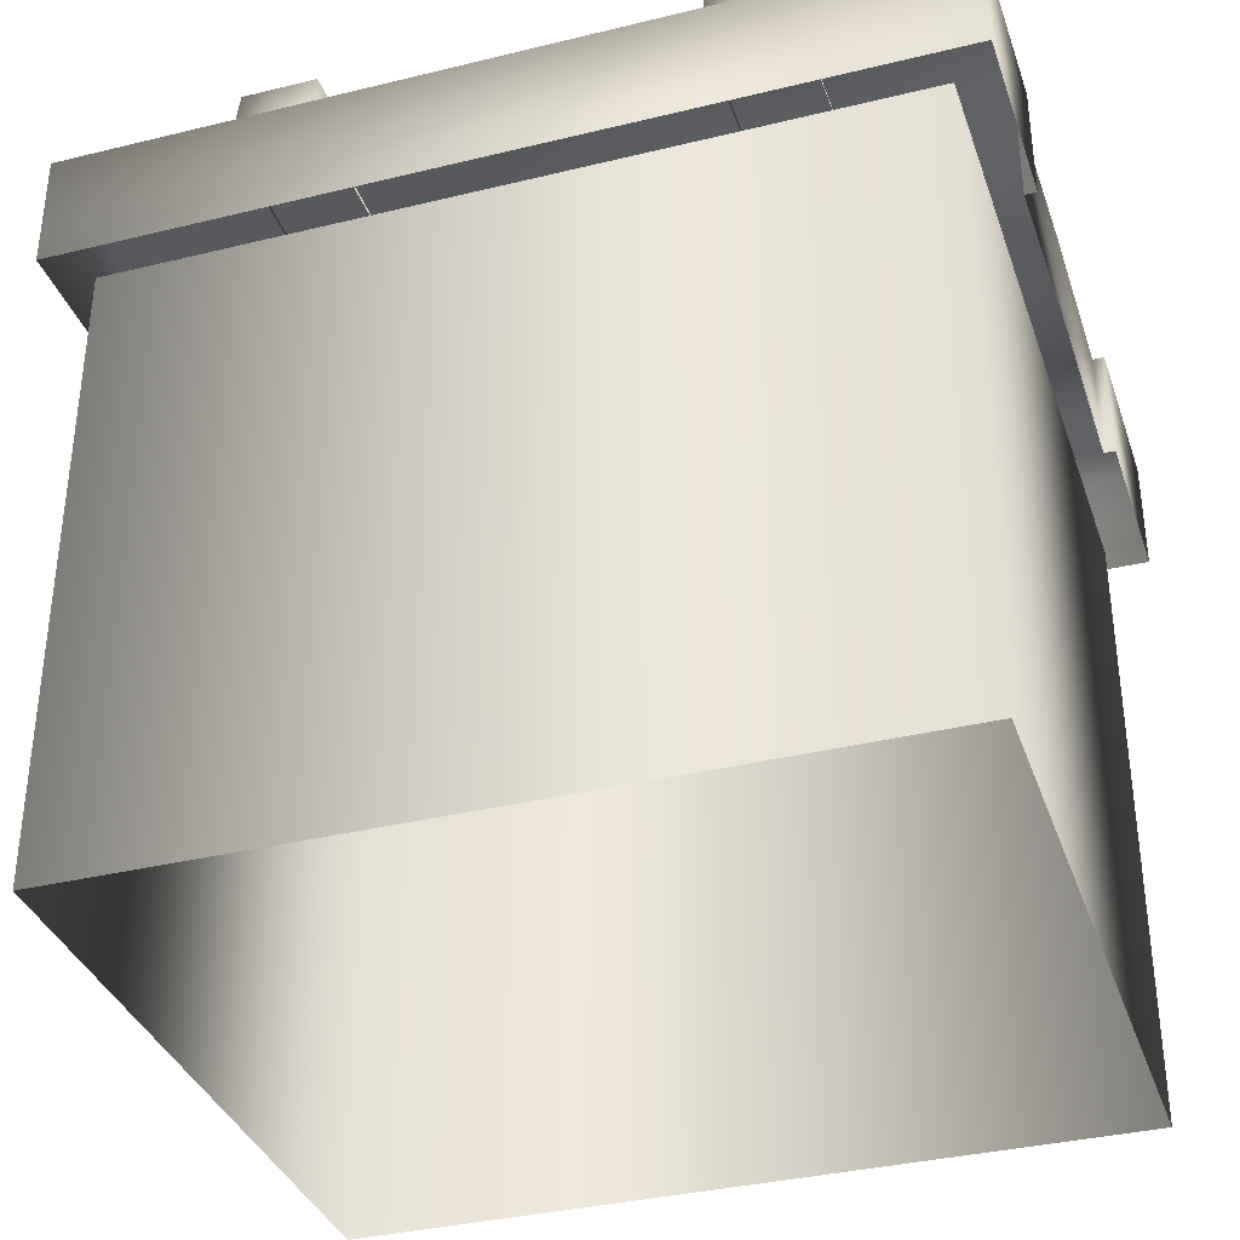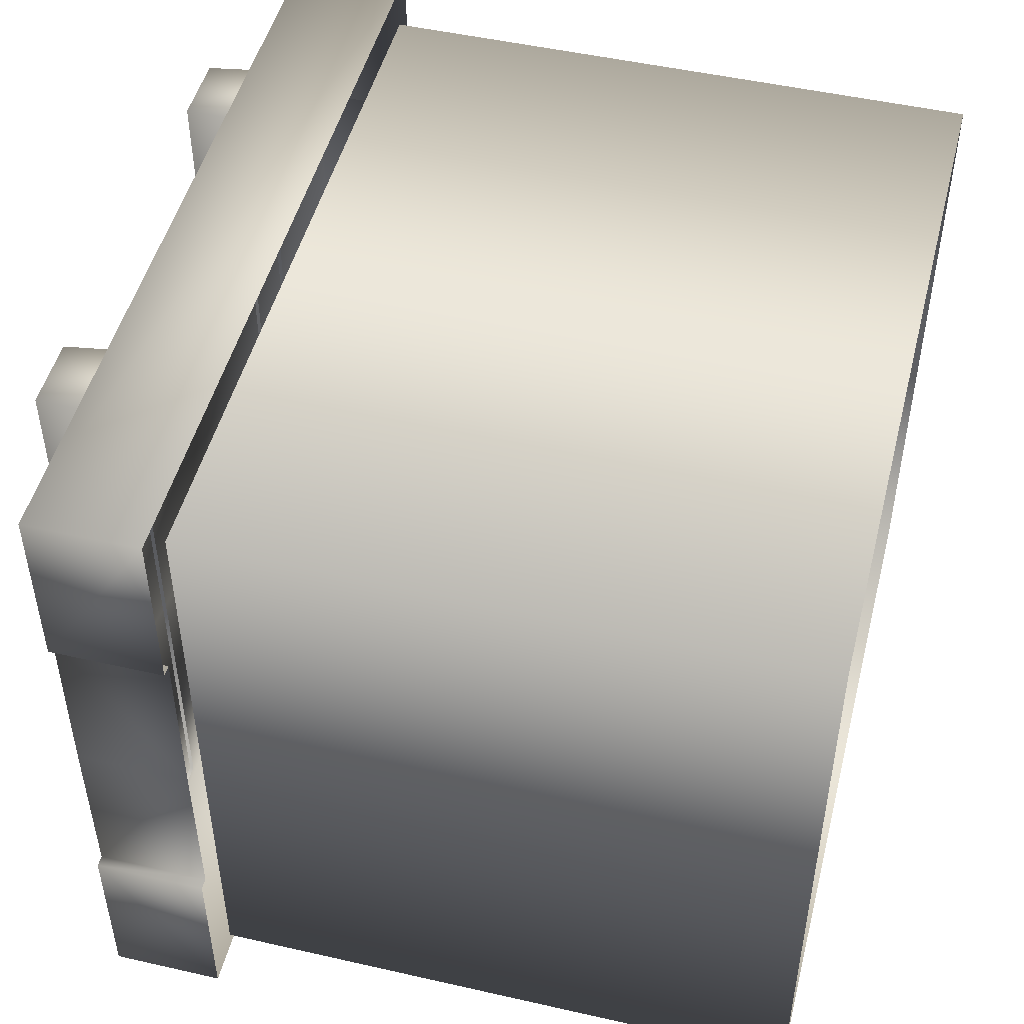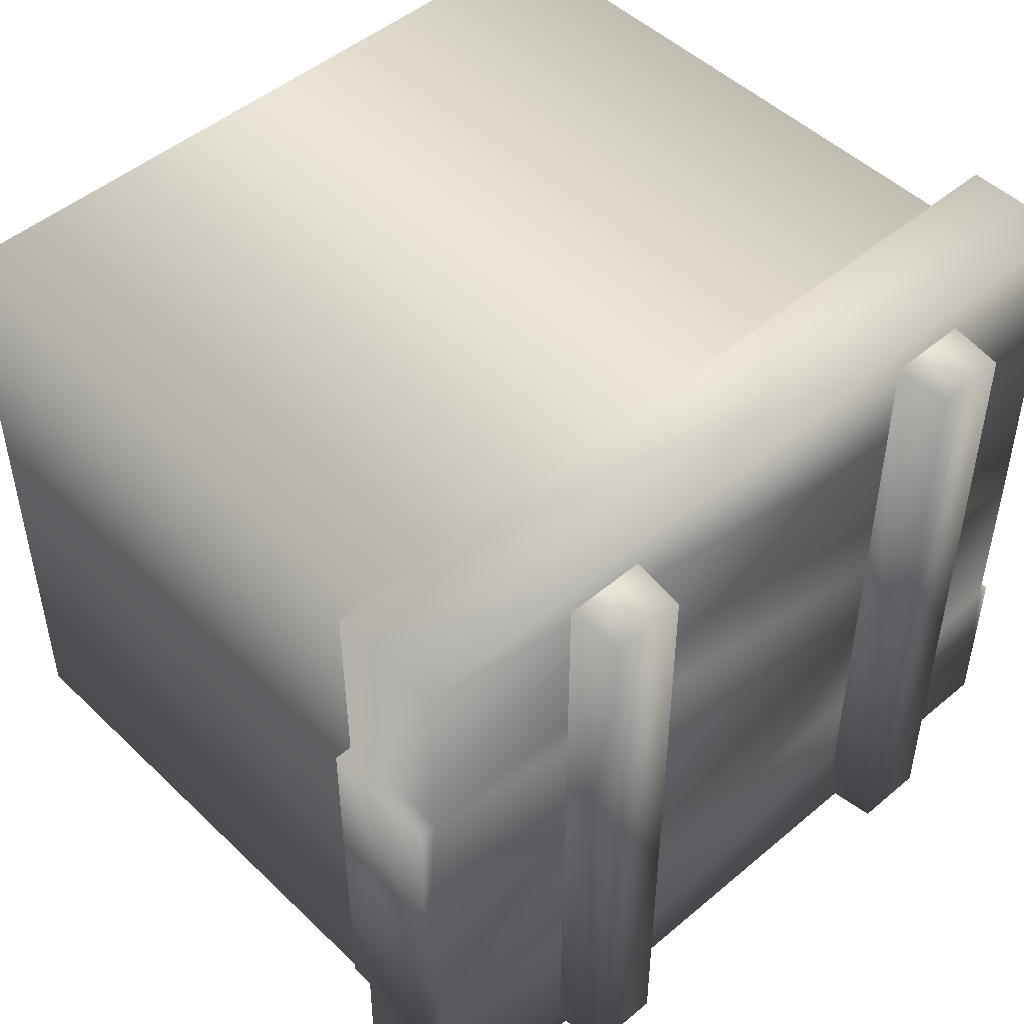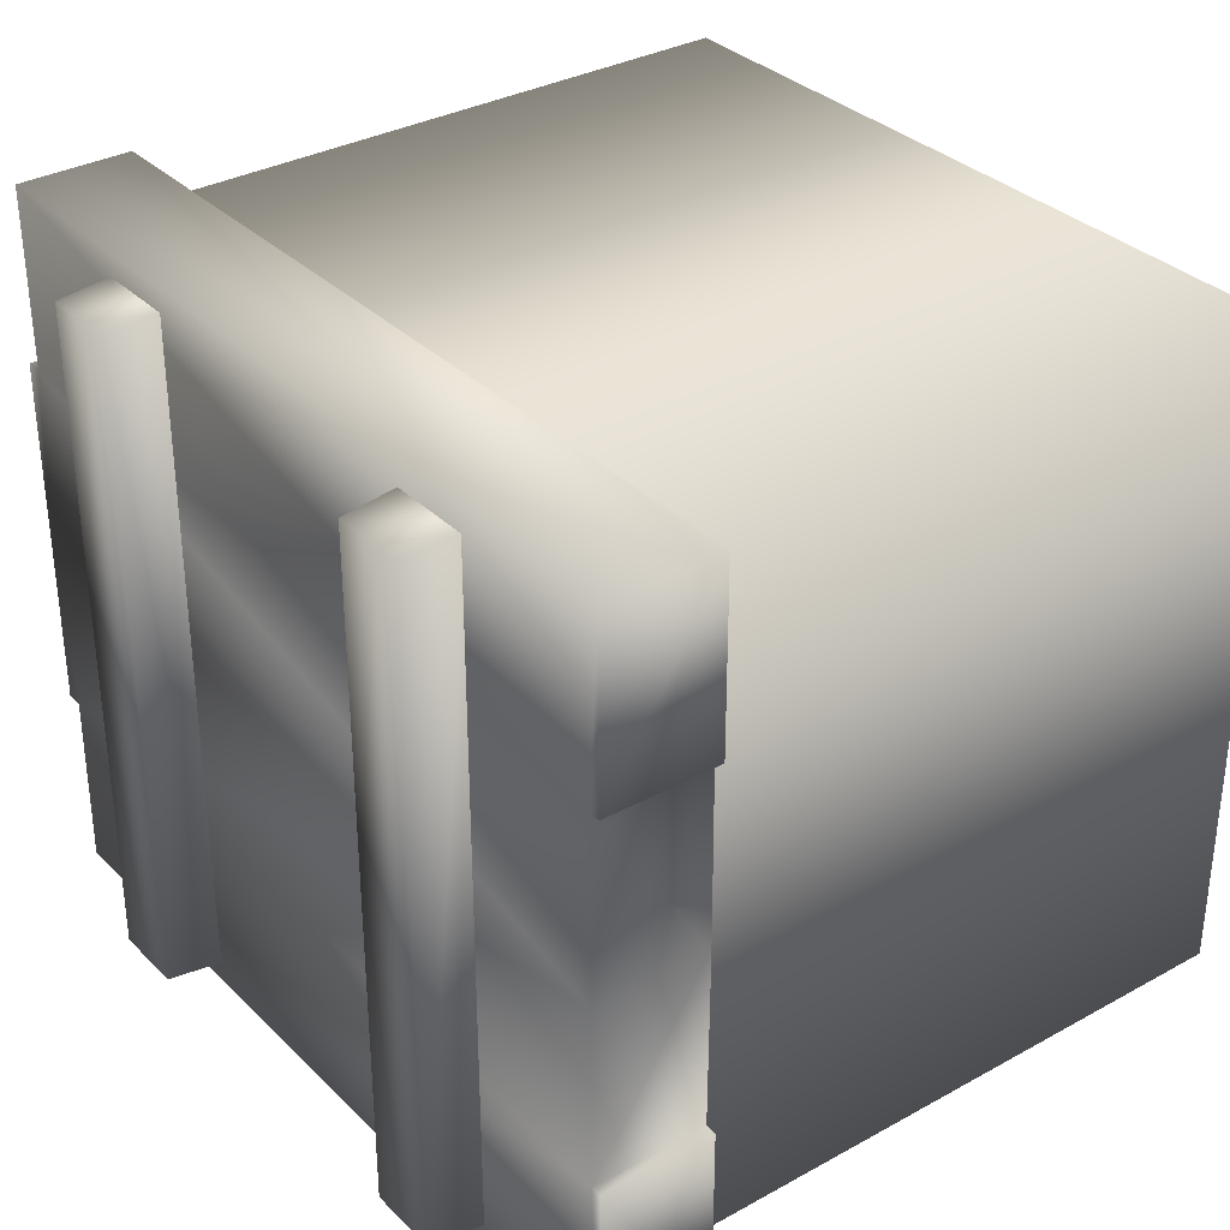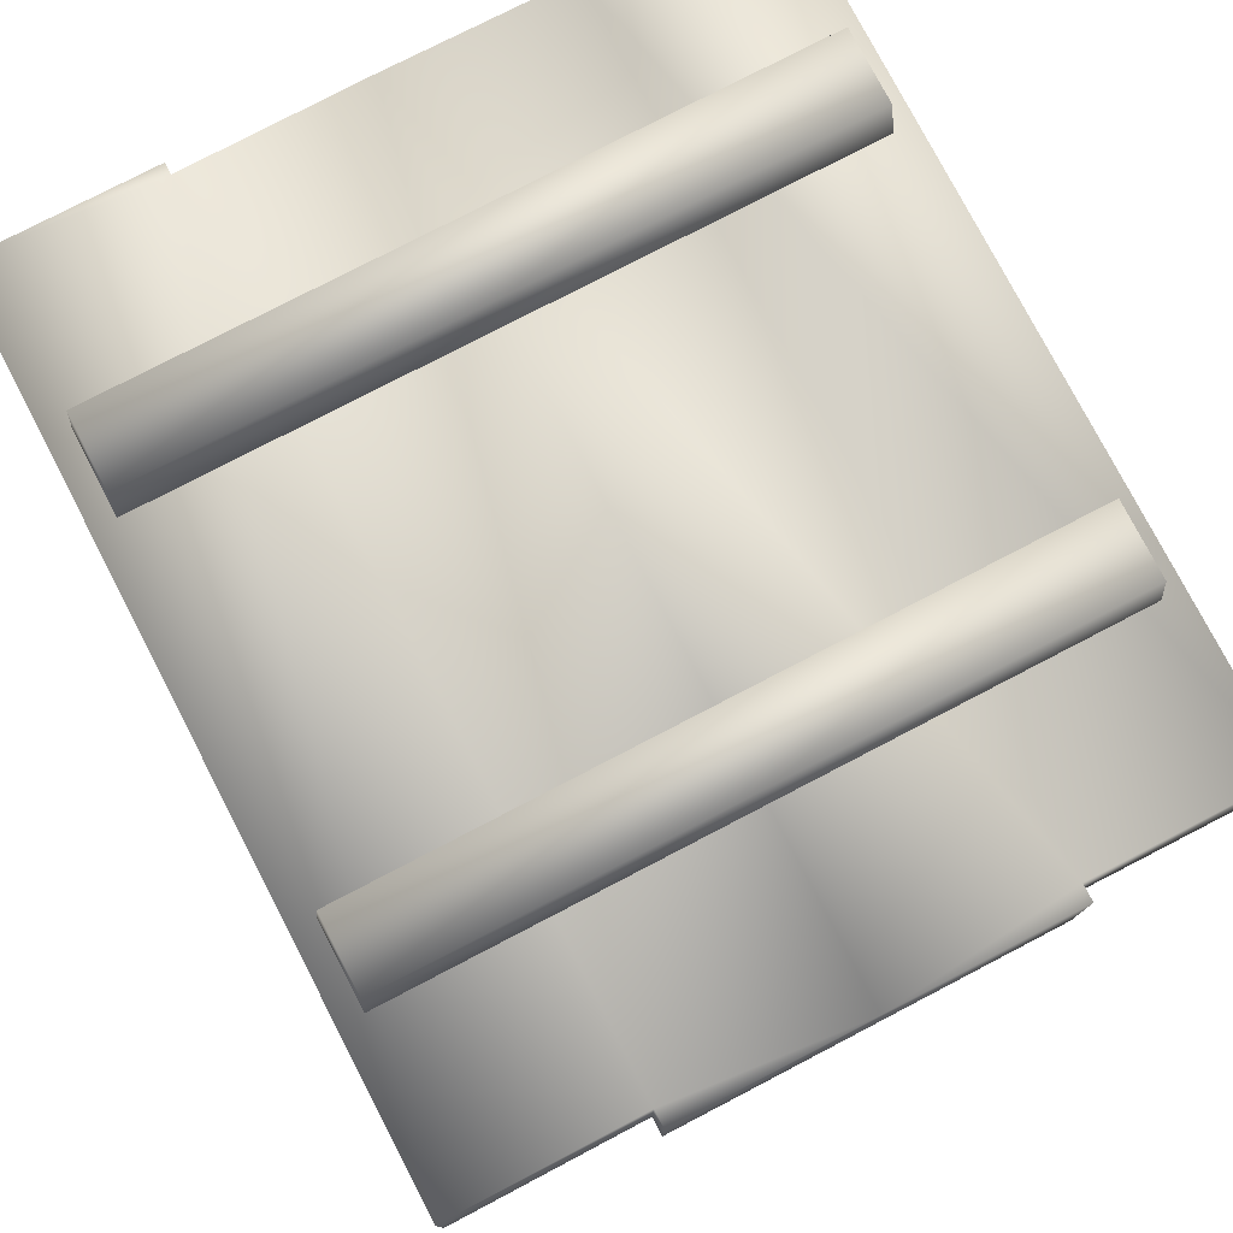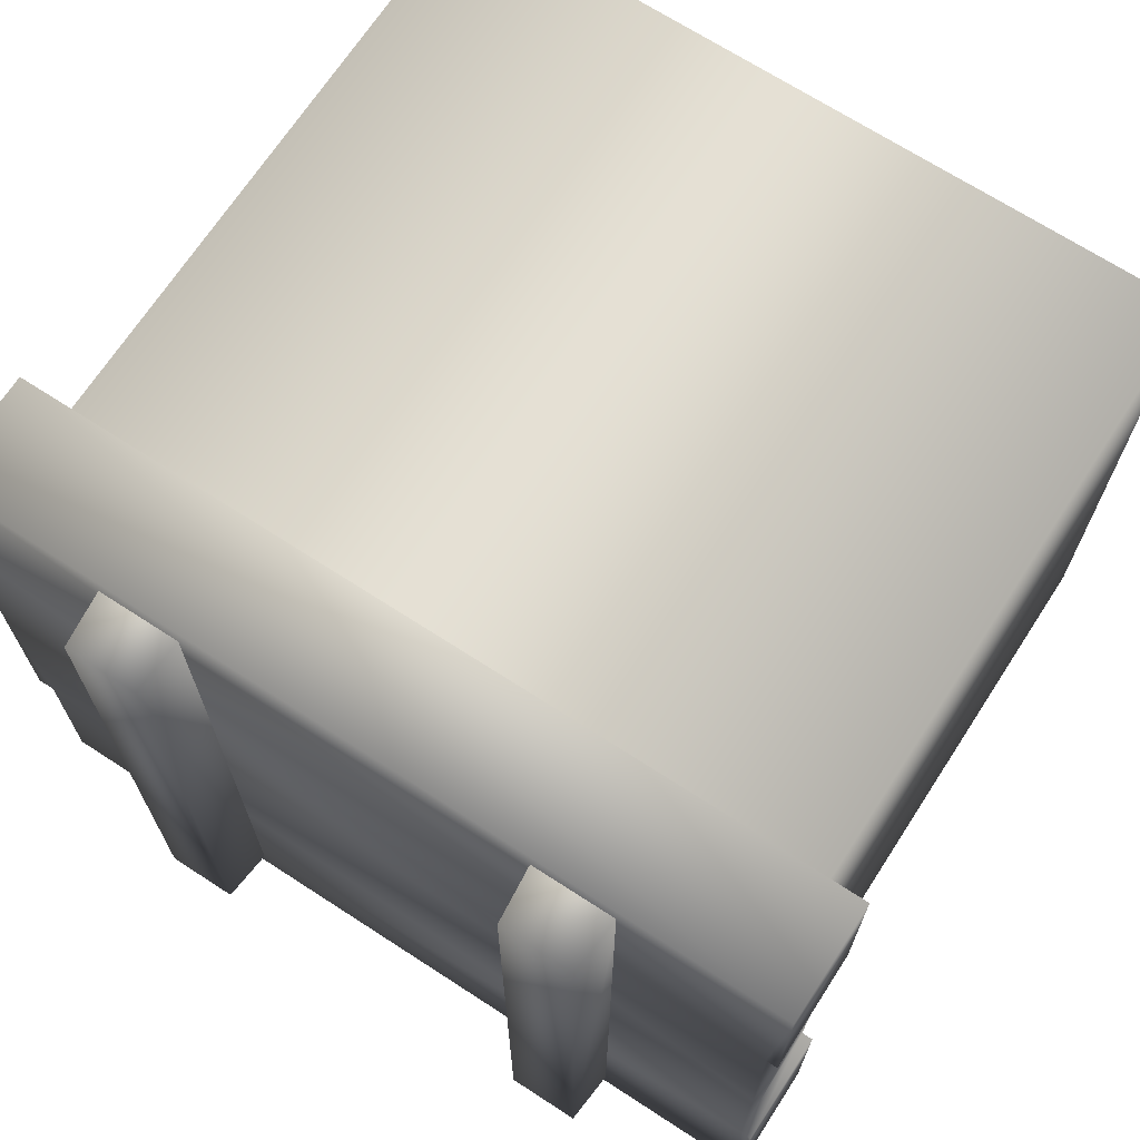
<metadata>
{"format":"obj","ext":"obj","renderer":"f3d","projection":"perspective","resolution":1024,"background":"white","views":[{"elev":-35.5,"azim":17.9,"up":"+Z"},{"elev":49.0,"azim":104.2,"up":"+Y"},{"elev":48.6,"azim":-43.2,"up":"+Y"},{"elev":33.2,"azim":52.8,"up":"+Y"},{"elev":77.6,"azim":-117.5,"up":"+Z"},{"elev":69.1,"azim":33.0,"up":"+Y"}]}
</metadata>
<code>
g febg_oldcastle_001_robotbox_01
v 0.3706 -0.3161 0.5832
v -0.3523 -0.3161 -3.576e-07
v -0.3523 -0.3161 0.5832
v 0.3706 -0.3161 -3.576e-07
v 0.3706 0.3161 0.5832
v 0.3706 0.3161 -3.576e-07
v -0.3523 -0.3161 0.5832
v -0.3523 -0.3161 -3.576e-07
v -0.3523 0.3161 -3.576e-07
v -0.3523 0.3161 0.5832
v 0.3706 0.3161 -3.576e-07
v 0.3706 0.3161 0.5832
v 0.4067 0.3469 0.6966
v -0.3913 0.3469 0.5874
v 0.4067 0.3469 0.5874
v -0.3913 0.3469 0.6966
v 0.3958 0.1735 0.6966
v 0.4067 0.1735 0.6966
v 0.4067 0.3469 0.5874
v 0.4067 0.1735 0.5874
v -0.3905 0.1735 0.6966
v -0.3905 0.1735 0.5874
v -0.3913 0.3469 0.5874
v 0.397 -3.576e-07 0.6966
v 0.397 -3.576e-07 0.5874
v 0.3958 0.1735 0.5874
v -0.4067 -3.576e-07 0.6966
v -0.4067 0.1735 0.6966
v -0.4067 0.1735 0.5874
v -0.4067 -3.576e-07 0.5874
v 0.4067 0.1735 0.6966
v 0.4067 0.1735 0.5874
v 0.3958 0.1735 0.5874
v 0.3958 0.1735 0.6966
v -0.4067 0.1735 0.6966
v -0.4067 0.1735 0.5874
v -0.3905 0.1735 0.5874
v -0.3905 0.1735 0.6966
v 0.4067 -0.3469 0.6966
v 0.4067 -0.3469 0.5874
v -0.3913 -0.3469 0.5874
v -0.3913 -0.3469 0.6966
v 0.3958 -0.1735 0.6966
v 0.4067 -0.1735 0.6966
v 0.4067 -0.3469 0.5874
v 0.4067 -0.1735 0.5874
v -0.3905 -0.1735 0.6966
v -0.3905 -0.1735 0.5874
v -0.3913 -0.3469 0.5874
v 0.397 -3.576e-07 0.6966
v 0.397 -3.576e-07 0.5874
v 0.3958 -0.1735 0.5874
v -0.4067 -3.576e-07 0.6966
v -0.4067 -0.1735 0.6966
v -0.4067 -0.1735 0.5874
v -0.4067 -3.576e-07 0.5874
v 0.4067 -0.1735 0.6966
v 0.3958 -0.1735 0.6966
v 0.3958 -0.1735 0.5874
v 0.4067 -0.1735 0.5874
v -0.4067 -0.1735 0.6966
v -0.3905 -0.1735 0.6966
v -0.3905 -0.1735 0.5874
v -0.4067 -0.1735 0.5874
v 0.2512 -0.3269 0.6929
v 0.1726 -0.3269 0.6929
v 0.1773 -0.3227 0.7485
v 0.2466 -0.3227 0.7485
v 0.1773 0.3207 0.7485
v 0.1726 0.3249 0.6929
v 0.1726 -0.3269 0.6929
v 0.2466 0.3207 0.7485
v 0.2512 0.3249 0.6929
v 0.2512 -0.3269 0.6929
v 0.2512 0.3249 0.6929
v 0.1726 0.3249 0.6929
v -0.2364 0.3249 0.6929
v -0.1579 0.3249 0.6929
v -0.1625 0.3207 0.7485
v -0.2318 0.3207 0.7485
v -0.1625 -0.3227 0.7485
v -0.1579 -0.3269 0.6929
v -0.1579 0.3249 0.6929
v -0.2318 -0.3227 0.7485
v -0.2364 -0.3269 0.6929
v -0.2364 0.3249 0.6929
v -0.2364 -0.3269 0.6929
v -0.1579 -0.3269 0.6929
g febg_oldcastle_001_robotbox_01_0
f 3 2 1
f 2 4 1
f 1 4 5
f 4 6 5
f 9 8 7
f 10 9 7
f 11 9 10
f 12 11 10
f 15 14 13
f 14 16 13
f 13 16 17
f 18 13 17
f 19 13 18
f 20 19 18
f 16 21 17
f 22 21 16
f 23 22 16
f 21 24 17
f 17 24 25
f 26 17 25
f 27 24 21
f 28 27 21
f 27 28 29
f 30 27 29
f 33 32 31
f 34 33 31
f 37 36 35
f 38 37 35
f 41 40 39
f 42 41 39
f 42 39 43
f 39 44 43
f 39 45 44
f 45 46 44
f 47 42 43
f 47 48 42
f 48 49 42
f 50 47 43
f 51 50 43
f 52 51 43
f 47 50 53
f 54 47 53
f 55 54 53
f 56 55 53
f 59 58 57
f 60 59 57
f 63 62 61
f 64 63 61
f 67 66 65
f 68 67 65
f 69 67 68
f 69 70 67
f 70 71 67
f 72 69 68
f 73 72 68
f 74 73 68
f 69 72 75
f 76 69 75
f 79 78 77
f 80 79 77
f 81 79 80
f 81 82 79
f 82 83 79
f 84 81 80
f 85 84 80
f 86 85 80
f 81 84 87
f 88 81 87

</code>
